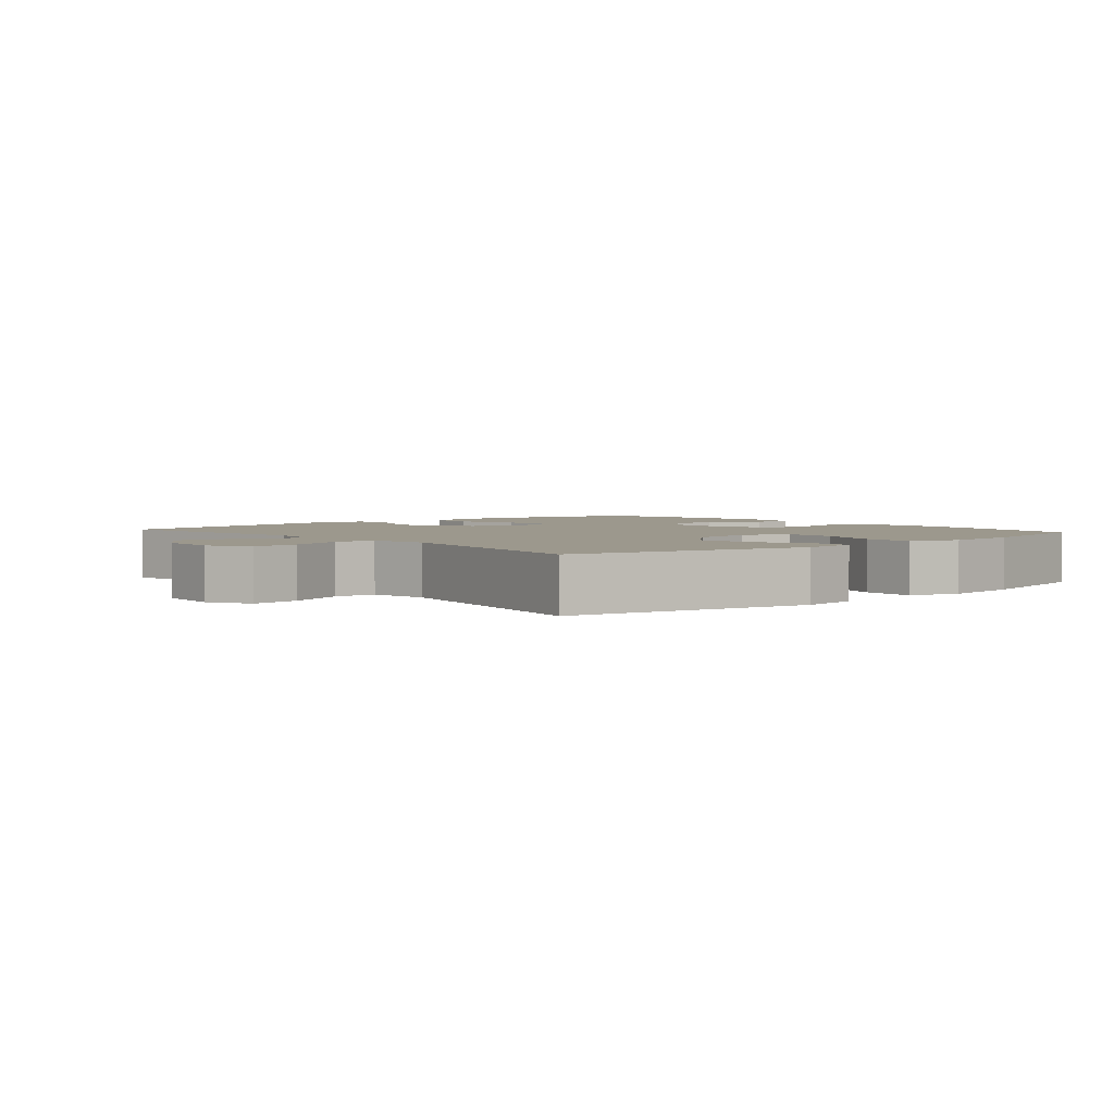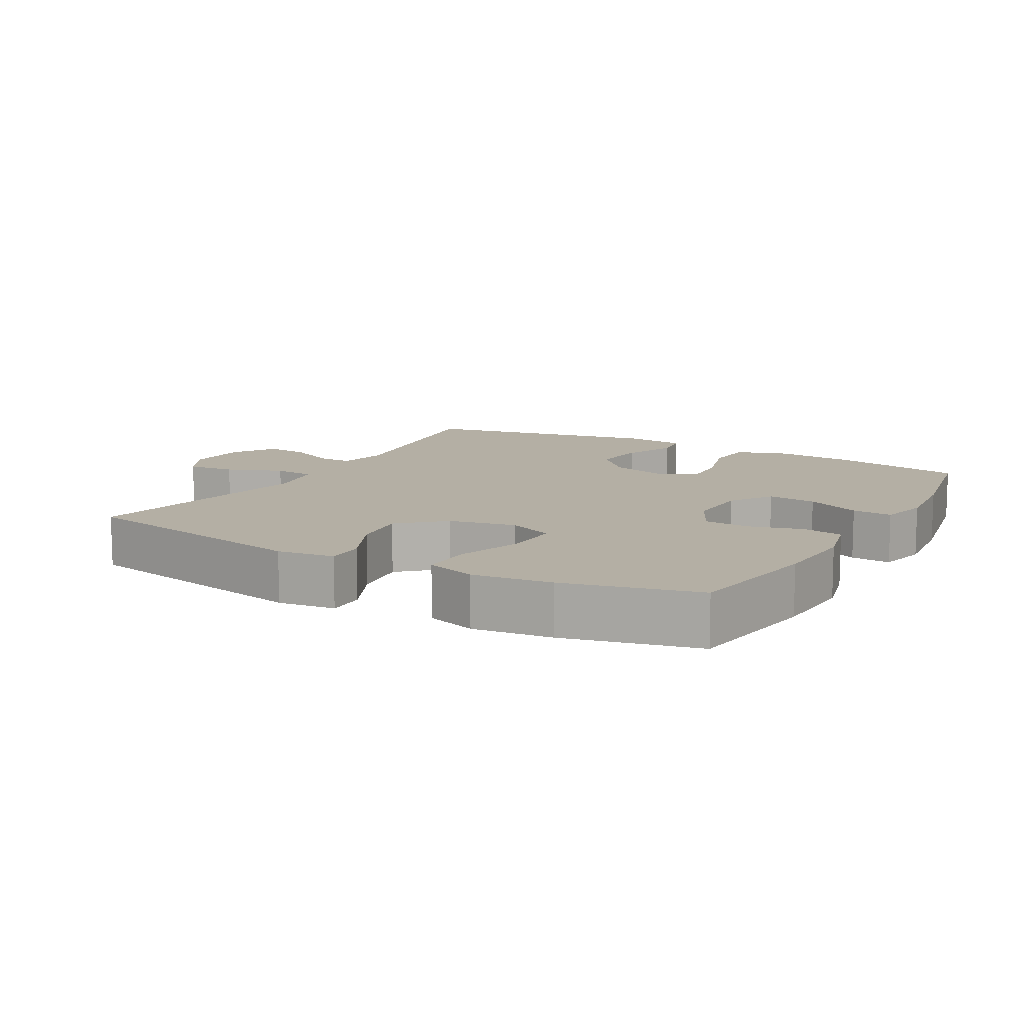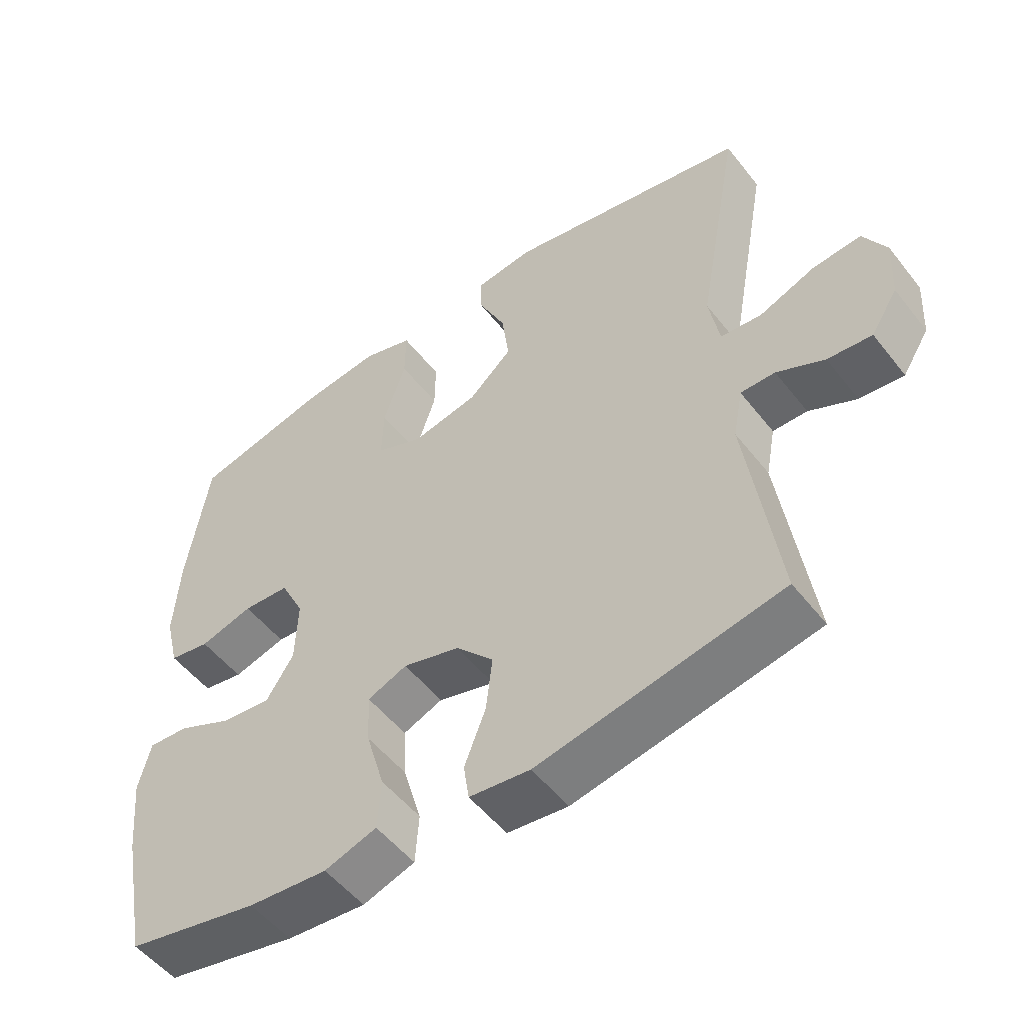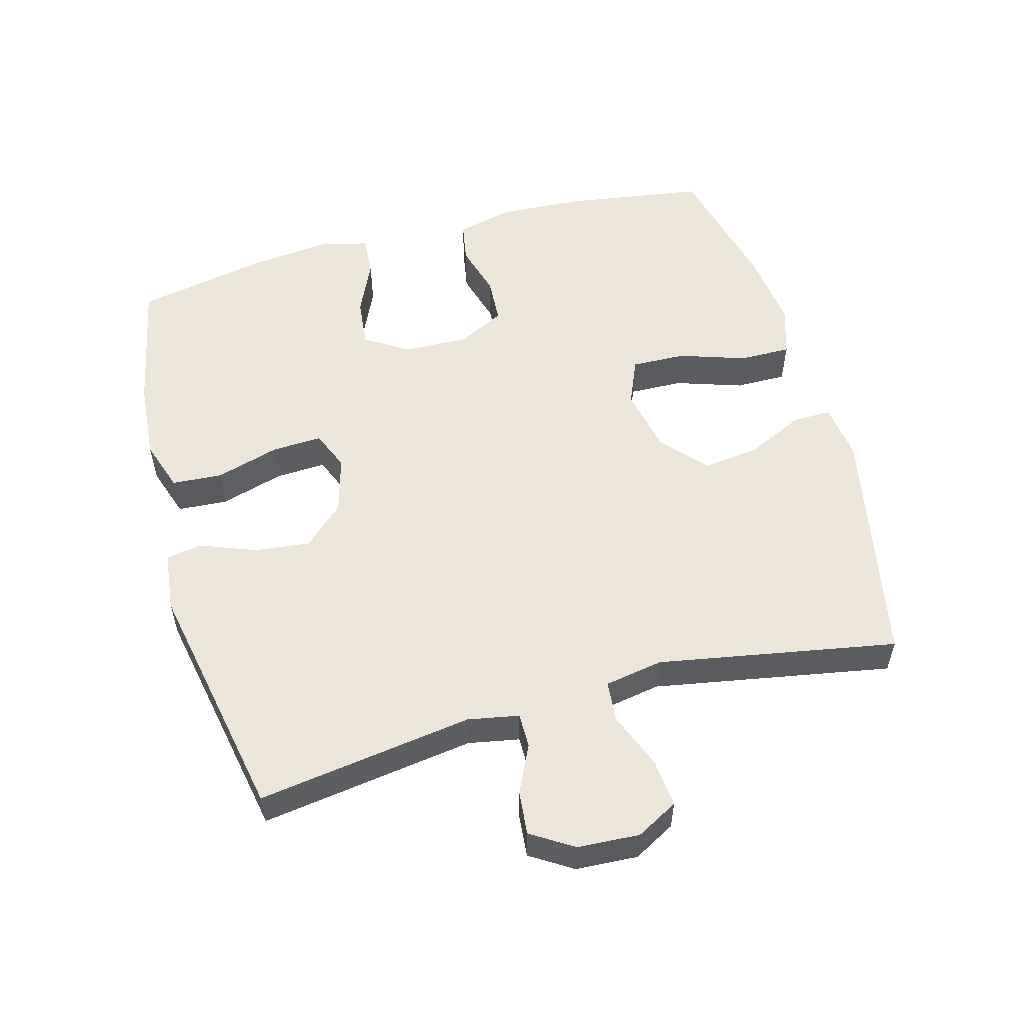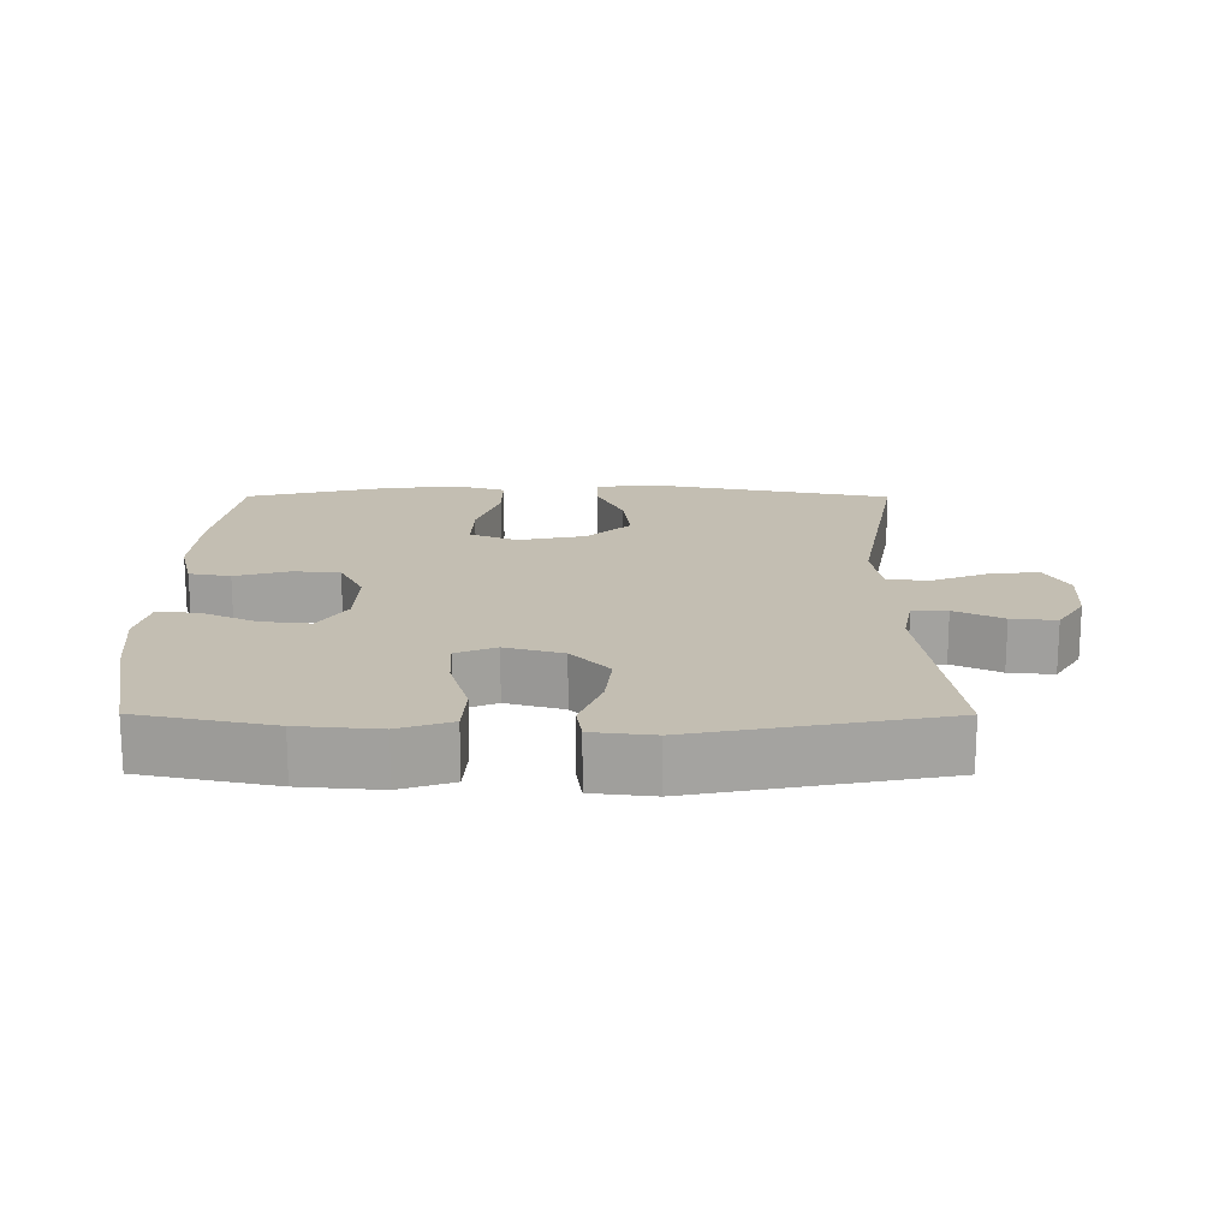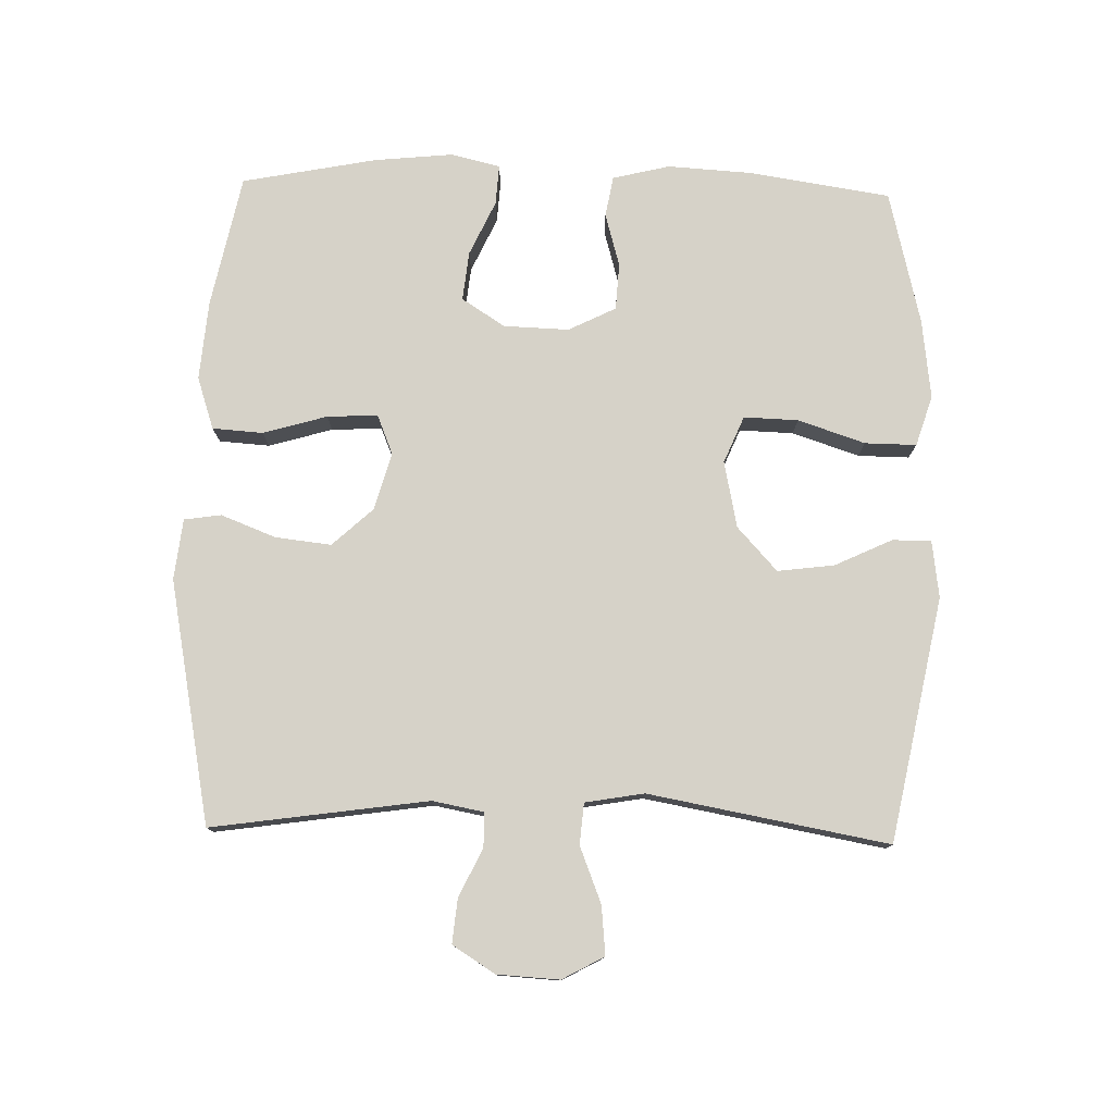
<metadata>
{"format":"obj","ext":"obj","renderer":"f3d","projection":"perspective","resolution":1024,"background":"white","views":[{"elev":3.0,"azim":-40.5,"up":"+Y"},{"elev":11.3,"azim":29.5,"up":"+Y"},{"elev":-52.3,"azim":-143.0,"up":"+Z"},{"elev":55.1,"azim":-105.4,"up":"+Y"},{"elev":17.5,"azim":-179.8,"up":"+Y"},{"elev":78.0,"azim":-88.6,"up":"+Y"}]}
</metadata>
<code>
o path574_path574.001
v 0.5574 0.0375 -0.2958
v 0.5695 0.0375 -0.1761
v 0.5516 0.0375 -0.1016
v 0.4907 0.0375 -0.1056
v 0.4082 0.0375 -0.1436
v 0.3337 0.0375 -0.1516
v 0.292 0.0375 -0.08638
v 0.2887 0.0375 0.01236
v 0.3244 0.0375 0.08398
v 0.3948 0.0375 0.08813
v 0.4754 0.0375 0.06528
v 0.537 0.0375 0.07618
v 0.5582 0.0375 0.1626
v 0.5504 0.0375 0.2909
v 0.5179 0.0375 0.5033
v 0.3153 0.0375 0.5527
v 0.1951 0.0375 0.5673
v 0.119 0.0375 0.5434
v 0.1199 0.0375 0.4654
v 0.1535 0.0375 0.3641
v 0.1561 0.0375 0.2819
v 0.08547 0.0375 0.2522
v -0.01511 0.0375 0.2729
v -0.08104 0.0375 0.3331
v -0.07009 0.0375 0.4191
v -0.02943 0.0375 0.5055
v -0.02864 0.0375 0.5642
v -0.1158 0.0375 0.5758
v -0.4838 0.0375 0.5033
v -0.4183 0.0375 0.1409
v -0.4337 0.0375 0.05203
v -0.496 0.0375 0.04684
v -0.5808 0.0375 0.08048
v -0.6543 0.0375 0.08764
v -0.689 0.0375 0.02411
v -0.6835 0.0375 -0.0702
v -0.643 0.0375 -0.1343
v -0.5758 0.0375 -0.1279
v -0.5036 0.0375 -0.09312
v -0.4513 0.0375 -0.09285
v -0.4366 0.0375 -0.1706
v -0.4838 0.0375 -0.4986
v -0.1157 0.0375 -0.5692
v -0.02375 0.0375 -0.5587
v -0.01552 0.0375 -0.5028
v -0.0478 0.0375 -0.4197
v -0.05735 0.0375 -0.3355
v -0.000818 0.0375 -0.274
v 0.0855 0.0375 -0.2497
v 0.1454 0.0375 -0.2742
v 0.1418 0.0375 -0.3507
v 0.1136 0.0375 -0.4474
v 0.1189 0.0375 -0.5238
v 0.1977 0.0375 -0.55
v 0.3177 0.0375 -0.5399
v 0.5179 0.0375 -0.4986
v 0.5574 -0.0375 -0.2958
v 0.5695 -0.0375 -0.1761
v 0.5516 -0.0375 -0.1016
v 0.4907 -0.0375 -0.1056
v 0.4082 -0.0375 -0.1436
v 0.3337 -0.0375 -0.1516
v 0.292 -0.0375 -0.08638
v 0.2887 -0.0375 0.01236
v 0.3244 -0.0375 0.08398
v 0.3948 -0.0375 0.08813
v 0.4754 -0.0375 0.06528
v 0.537 -0.0375 0.07618
v 0.5582 -0.0375 0.1626
v 0.5504 -0.0375 0.2909
v 0.5179 -0.0375 0.5033
v 0.3153 -0.0375 0.5527
v 0.1951 -0.0375 0.5673
v 0.119 -0.0375 0.5434
v 0.1199 -0.0375 0.4654
v 0.1535 -0.0375 0.3641
v 0.1561 -0.0375 0.2819
v 0.08547 -0.0375 0.2522
v -0.01511 -0.0375 0.2729
v -0.08104 -0.0375 0.3331
v -0.07009 -0.0375 0.4191
v -0.02943 -0.0375 0.5055
v -0.02864 -0.0375 0.5642
v -0.1158 -0.0375 0.5758
v -0.4838 -0.0375 0.5033
v -0.4183 -0.0375 0.1409
v -0.4337 -0.0375 0.05203
v -0.496 -0.0375 0.04684
v -0.5808 -0.0375 0.08048
v -0.6543 -0.0375 0.08764
v -0.689 -0.0375 0.02411
v -0.6835 -0.0375 -0.0702
v -0.643 -0.0375 -0.1343
v -0.5758 -0.0375 -0.1279
v -0.5036 -0.0375 -0.09312
v -0.4513 -0.0375 -0.09285
v -0.4366 -0.0375 -0.1706
v -0.4838 -0.0375 -0.4986
v -0.1157 -0.0375 -0.5692
v -0.02375 -0.0375 -0.5587
v -0.01552 -0.0375 -0.5028
v -0.0478 -0.0375 -0.4197
v -0.05735 -0.0375 -0.3355
v -0.000818 -0.0375 -0.274
v 0.0855 -0.0375 -0.2497
v 0.1454 -0.0375 -0.2742
v 0.1418 -0.0375 -0.3507
v 0.1136 -0.0375 -0.4474
v 0.1189 -0.0375 -0.5238
v 0.1977 -0.0375 -0.55
v 0.3177 -0.0375 -0.5399
v 0.5179 -0.0375 -0.4986
v 0.5574 0.0375 -0.2958
v 0.5695 0.0375 -0.1761
v 0.5516 0.0375 -0.1016
v 0.5516 0.0375 -0.1016
v 0.537 0.0375 0.07618
v 0.537 0.0375 0.07618
v 0.5582 0.0375 0.1626
v 0.5504 0.0375 0.2909
v 0.4907 0.0375 -0.1056
v 0.4754 0.0375 0.06528
v 0.5179 0.0375 -0.4986
v 0.5179 0.0375 -0.4986
v 0.5179 0.0375 0.5033
v 0.5179 0.0375 0.5033
v 0.4082 0.0375 -0.1436
v 0.3948 0.0375 0.08813
v 0.3177 0.0375 -0.5399
v 0.3153 0.0375 0.5527
v 0.3337 0.0375 -0.1516
v 0.3337 0.0375 -0.1516
v 0.3244 0.0375 0.08398
v 0.292 0.0375 -0.08638
v 0.2887 0.0375 0.01236
v 0.1977 0.0375 -0.55
v 0.1951 0.0375 0.5673
v 0.1189 0.0375 -0.5238
v 0.1189 0.0375 -0.5238
v 0.1454 0.0375 -0.2742
v 0.1454 0.0375 -0.2742
v 0.1418 0.0375 -0.3507
v 0.1535 0.0375 0.3641
v 0.1561 0.0375 0.2819
v 0.1561 0.0375 0.2819
v 0.119 0.0375 0.5434
v 0.119 0.0375 0.5434
v 0.08547 0.0375 0.2522
v 0.1199 0.0375 0.4654
v 0.0855 0.0375 -0.2497
v 0.1136 0.0375 -0.4474
v -0.000818 0.0375 -0.274
v -0.01511 0.0375 0.2729
v -0.05735 0.0375 -0.3355
v -0.08104 0.0375 0.3331
v -0.02375 0.0375 -0.5587
v -0.02375 0.0375 -0.5587
v -0.01552 0.0375 -0.5028
v -0.0478 0.0375 -0.4197
v -0.1157 0.0375 -0.5692
v -0.02943 0.0375 0.5055
v -0.02864 0.0375 0.5642
v -0.02864 0.0375 0.5642
v -0.1158 0.0375 0.5758
v -0.07009 0.0375 0.4191
v -0.4838 0.0375 -0.4986
v -0.4838 0.0375 -0.4986
v -0.4183 0.0375 0.1409
v -0.4337 0.0375 0.05203
v -0.4337 0.0375 0.05203
v -0.4513 0.0375 -0.09285
v -0.4513 0.0375 -0.09285
v -0.4366 0.0375 -0.1706
v -0.496 0.0375 0.04684
v -0.5036 0.0375 -0.09312
v -0.4838 0.0375 0.5033
v -0.4838 0.0375 0.5033
v -0.5808 0.0375 0.08048
v -0.5758 0.0375 -0.1279
v -0.643 0.0375 -0.1343
v -0.643 0.0375 -0.1343
v -0.6543 0.0375 0.08764
v -0.6543 0.0375 0.08764
v -0.6835 0.0375 -0.0702
v -0.689 0.0375 0.02411
v 0.5574 -0.0375 -0.2958
v 0.5695 -0.0375 -0.1761
v 0.5516 -0.0375 -0.1016
v 0.5516 -0.0375 -0.1016
v 0.537 -0.0375 0.07618
v 0.537 -0.0375 0.07618
v 0.5582 -0.0375 0.1626
v 0.5504 -0.0375 0.2909
v 0.4907 -0.0375 -0.1056
v 0.4754 -0.0375 0.06528
v 0.5179 -0.0375 -0.4986
v 0.5179 -0.0375 -0.4986
v 0.5179 -0.0375 0.5033
v 0.5179 -0.0375 0.5033
v 0.4082 -0.0375 -0.1436
v 0.3948 -0.0375 0.08813
v 0.3177 -0.0375 -0.5399
v 0.3153 -0.0375 0.5527
v 0.3337 -0.0375 -0.1516
v 0.3337 -0.0375 -0.1516
v 0.3244 -0.0375 0.08398
v 0.292 -0.0375 -0.08638
v 0.2887 -0.0375 0.01236
v 0.1977 -0.0375 -0.55
v 0.1951 -0.0375 0.5673
v 0.1189 -0.0375 -0.5238
v 0.1189 -0.0375 -0.5238
v 0.1454 -0.0375 -0.2742
v 0.1454 -0.0375 -0.2742
v 0.1418 -0.0375 -0.3507
v 0.1535 -0.0375 0.3641
v 0.1561 -0.0375 0.2819
v 0.1561 -0.0375 0.2819
v 0.119 -0.0375 0.5434
v 0.119 -0.0375 0.5434
v 0.08547 -0.0375 0.2522
v 0.1199 -0.0375 0.4654
v 0.0855 -0.0375 -0.2497
v 0.1136 -0.0375 -0.4474
v -0.000818 -0.0375 -0.274
v -0.01511 -0.0375 0.2729
v -0.05735 -0.0375 -0.3355
v -0.08104 -0.0375 0.3331
v -0.02375 -0.0375 -0.5587
v -0.02375 -0.0375 -0.5587
v -0.01552 -0.0375 -0.5028
v -0.0478 -0.0375 -0.4197
v -0.1157 -0.0375 -0.5692
v -0.02943 -0.0375 0.5055
v -0.02864 -0.0375 0.5642
v -0.02864 -0.0375 0.5642
v -0.1158 -0.0375 0.5758
v -0.07009 -0.0375 0.4191
v -0.4838 -0.0375 -0.4986
v -0.4838 -0.0375 -0.4986
v -0.4183 -0.0375 0.1409
v -0.4337 -0.0375 0.05203
v -0.4337 -0.0375 0.05203
v -0.4513 -0.0375 -0.09285
v -0.4513 -0.0375 -0.09285
v -0.4366 -0.0375 -0.1706
v -0.496 -0.0375 0.04684
v -0.5036 -0.0375 -0.09312
v -0.4838 -0.0375 0.5033
v -0.4838 -0.0375 0.5033
v -0.5808 -0.0375 0.08048
v -0.5758 -0.0375 -0.1279
v -0.643 -0.0375 -0.1343
v -0.643 -0.0375 -0.1343
v -0.6543 -0.0375 0.08764
v -0.6543 -0.0375 0.08764
v -0.6835 -0.0375 -0.0702
v -0.689 -0.0375 0.02411
f 198 203 193
f 248 251 252
f 202 215 209
f 208 223 207
f 252 257 253
f 242 244 225
f 216 203 222
f 237 249 238
f 193 216 217
f 210 222 203
f 207 213 204
f 232 233 231
f 235 237 234
f 257 252 251
f 238 249 228
f 201 217 206
f 226 242 225
f 227 239 232
f 193 217 201
f 251 258 257
f 219 222 210
f 194 187 188
f 204 215 202
f 200 187 194
f 241 228 249
f 247 244 242
f 217 221 206
f 221 223 208
f 186 202 196
f 225 246 227
f 192 201 195
f 244 246 225
f 204 202 186
f 234 237 238
f 251 248 247
f 232 239 233
f 226 225 223
f 226 241 242
f 255 258 251
f 209 224 211
f 204 213 215
f 209 215 224
f 187 200 186
f 231 233 229
f 244 247 248
f 239 227 246
f 192 195 190
f 203 216 193
f 186 200 204
f 228 241 226
f 206 221 208
f 207 223 213
f 193 201 192
f 226 223 221
f 1 2 58 57
f 2 116 189 58
f 118 13 69 191
f 13 14 70 69
f 3 4 60 59
f 11 12 68 67
f 124 1 57 197
f 14 126 199 70
f 4 5 61 60
f 10 11 67 66
f 55 56 112 111
f 15 16 72 71
f 5 132 205 61
f 9 10 66 65
f 6 7 63 62
f 8 9 65 64
f 54 55 111 110
f 16 17 73 72
f 7 8 64 63
f 139 54 110 212
f 141 51 107 214
f 20 145 218 76
f 17 147 220 73
f 21 22 78 77
f 19 20 76 75
f 18 19 75 74
f 49 50 106 105
f 52 53 109 108
f 51 52 108 107
f 48 49 105 104
f 22 23 79 78
f 47 48 104 103
f 23 24 80 79
f 157 45 101 230
f 45 46 102 101
f 43 44 100 99
f 26 163 236 82
f 27 28 84 83
f 25 26 82 81
f 46 47 103 102
f 24 25 81 80
f 167 43 99 240
f 30 170 243 86
f 172 41 97 245
f 31 32 88 87
f 39 40 96 95
f 177 30 86 250
f 28 29 85 84
f 41 42 98 97
f 32 33 89 88
f 38 39 95 94
f 181 38 94 254
f 33 183 256 89
f 36 37 93 92
f 35 36 92 91
f 34 35 91 90
f 125 120 130
f 175 179 178
f 129 136 142
f 135 134 150
f 179 180 184
f 169 152 171
f 143 149 130
f 164 165 176
f 120 144 143
f 137 130 149
f 134 131 140
f 159 158 160
f 162 161 164
f 184 178 179
f 165 155 176
f 128 133 144
f 153 152 169
f 154 159 166
f 120 128 144
f 178 184 185
f 146 137 149
f 121 115 114
f 131 129 142
f 127 121 114
f 168 176 155
f 174 169 171
f 144 133 148
f 148 135 150
f 113 123 129
f 152 154 173
f 119 122 128
f 171 152 173
f 131 113 129
f 161 165 164
f 178 174 175
f 159 160 166
f 153 150 152
f 153 169 168
f 182 178 185
f 136 138 151
f 131 142 140
f 136 151 142
f 114 113 127
f 158 156 160
f 171 175 174
f 166 173 154
f 119 117 122
f 130 120 143
f 113 131 127
f 155 153 168
f 133 135 148
f 134 140 150
f 120 119 128
f 153 148 150

</code>
